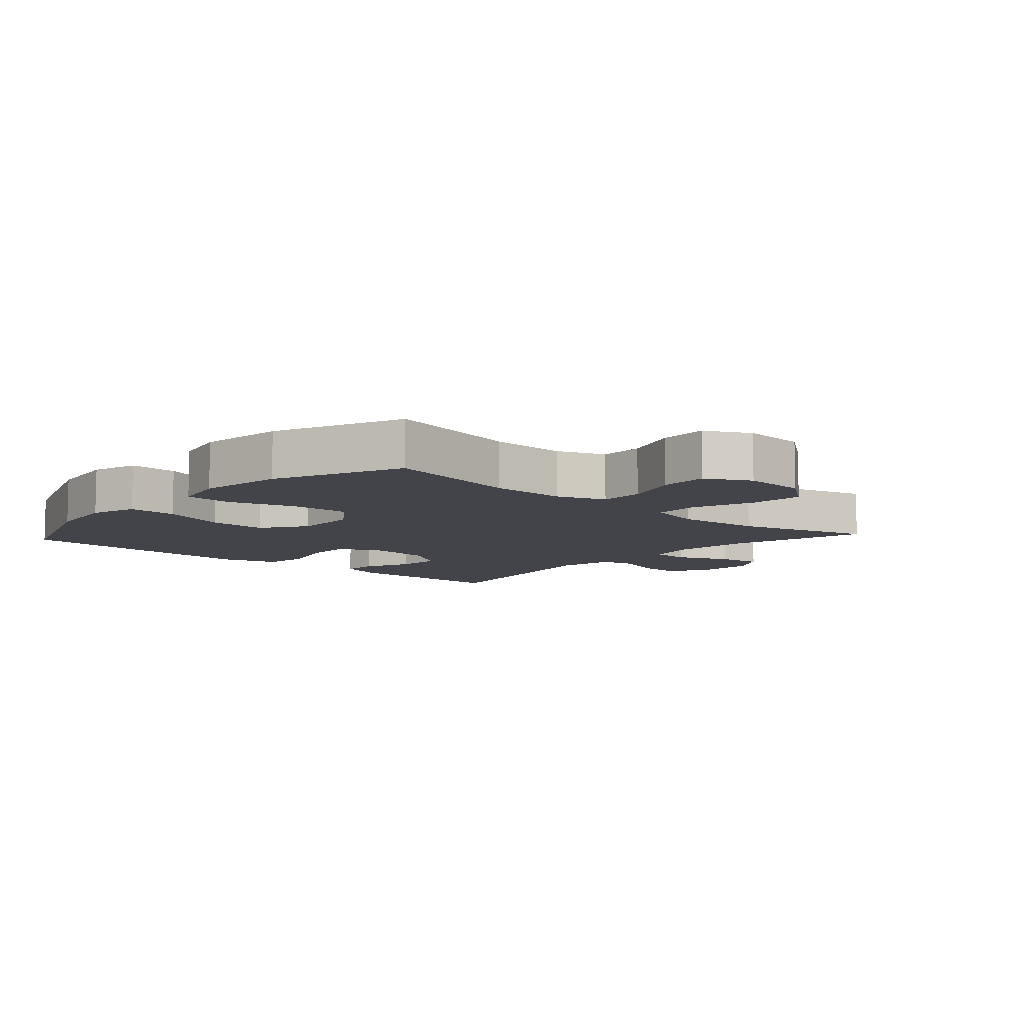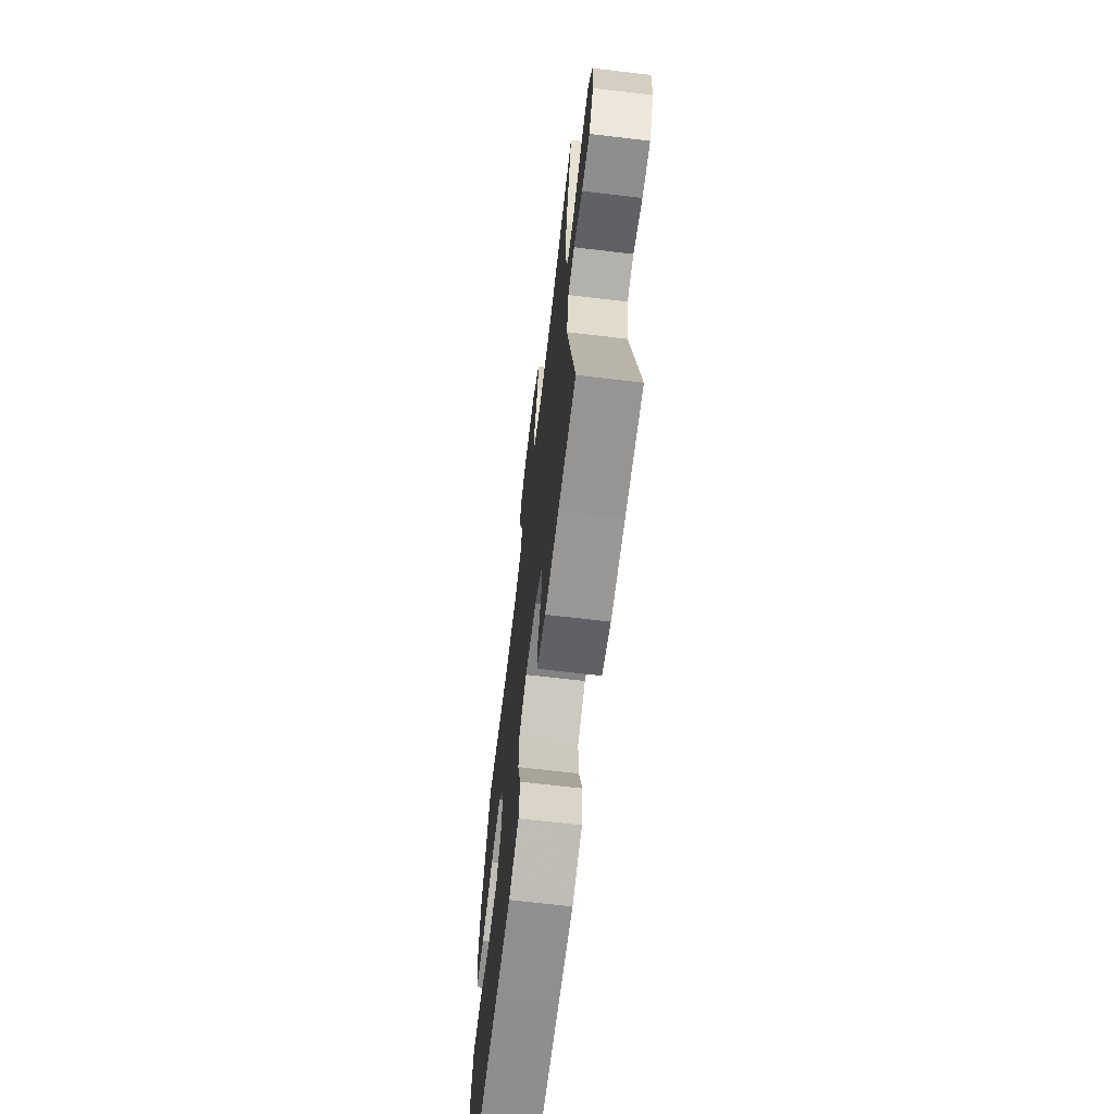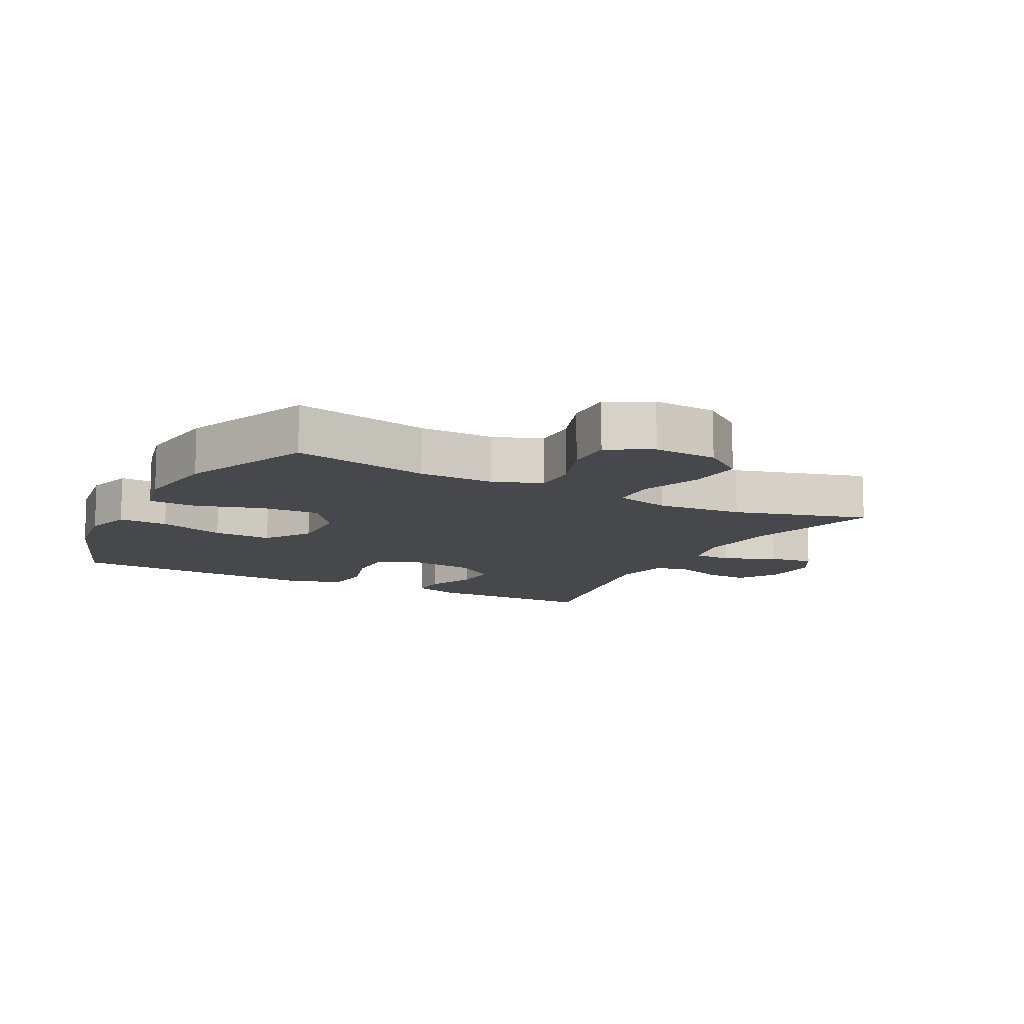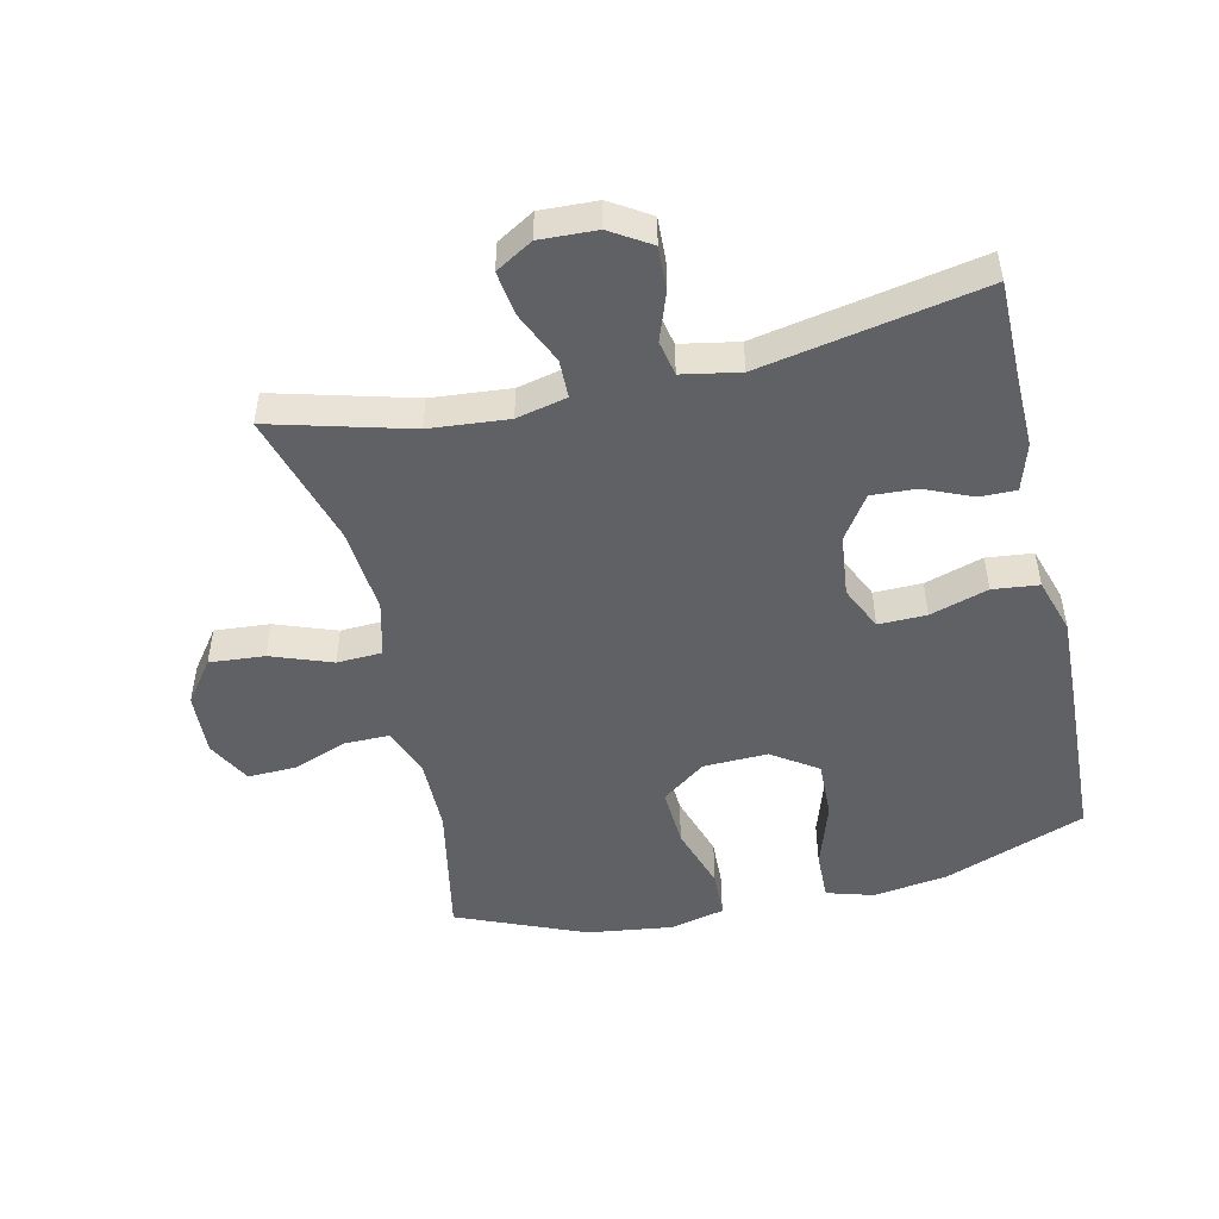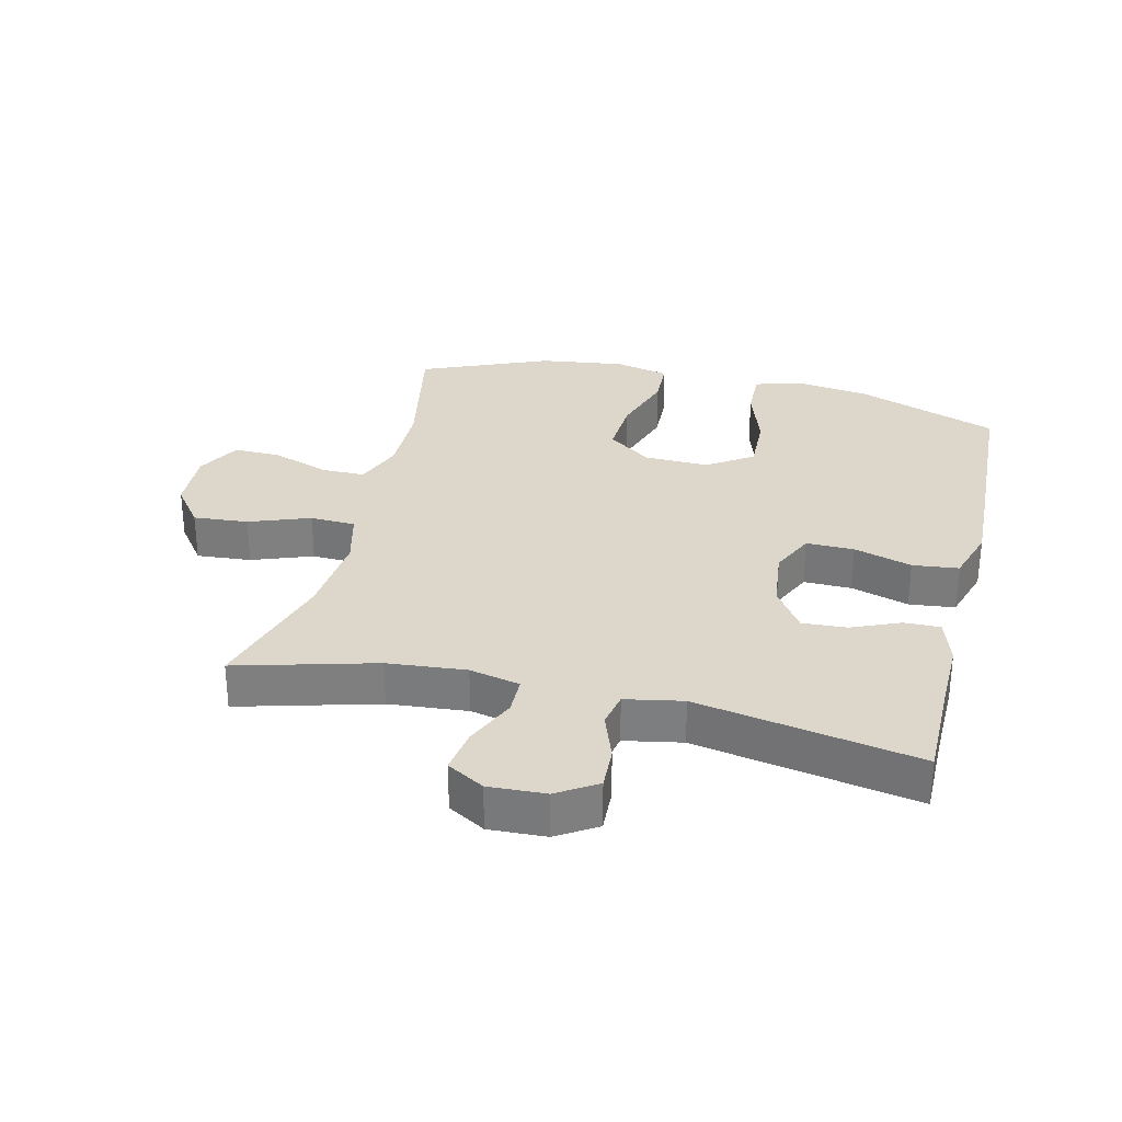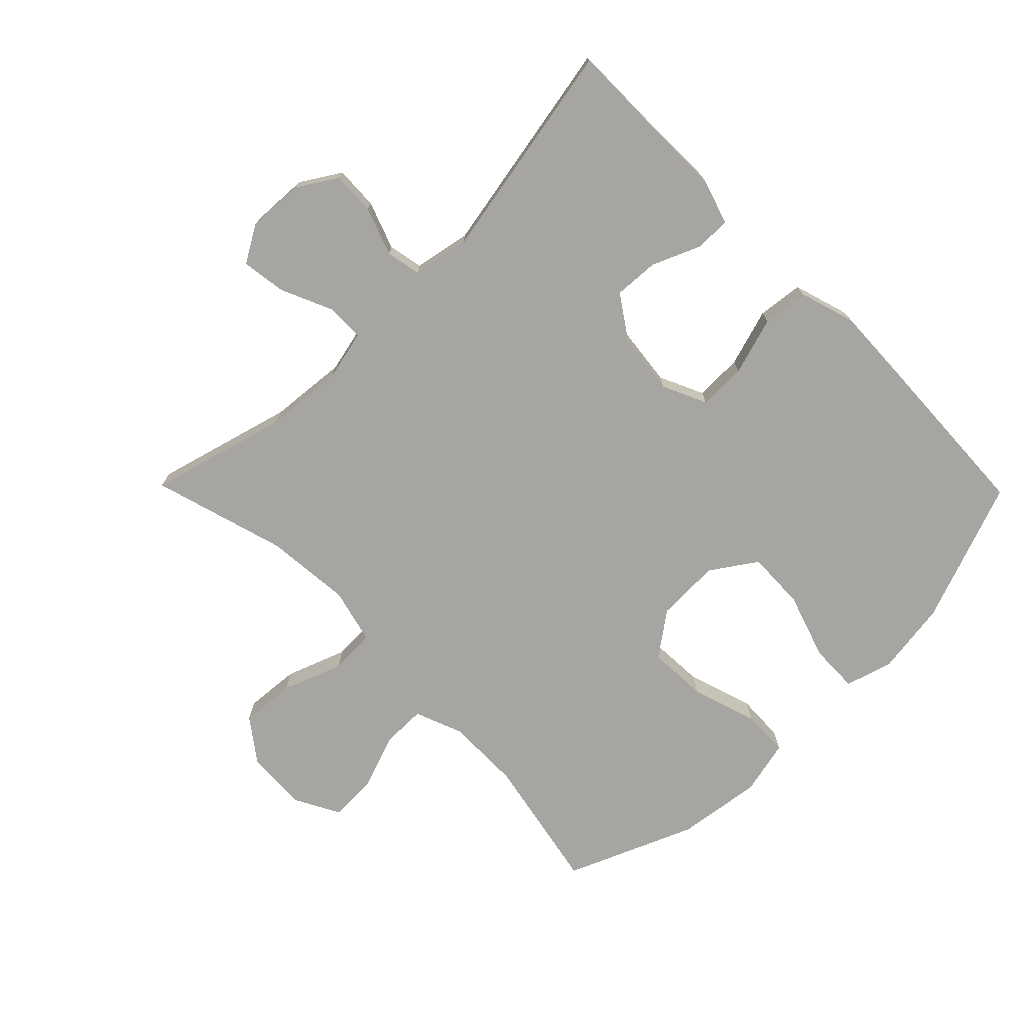
<metadata>
{"format":"obj","ext":"obj","renderer":"f3d","projection":"perspective","resolution":1024,"background":"white","views":[{"elev":-8.5,"azim":-42.1,"up":"+Y"},{"elev":-67.6,"azim":83.2,"up":"+Z"},{"elev":-11.6,"azim":-27.8,"up":"+Y"},{"elev":-49.1,"azim":103.0,"up":"+Y"},{"elev":30.4,"azim":103.5,"up":"+Y"},{"elev":-73.8,"azim":134.5,"up":"+Y"}]}
</metadata>
<code>
v -0.5 0.07 0.5
v -0.286 0.07 0.458
v -0.168 0.07 0.457
v -0.093 0.07 0.486
v -0.093 0.07 0.555
v -0.125 0.07 0.643
v -0.127 0.07 0.718
v -0.058 0.07 0.755
v 0.041 0.07 0.75
v 0.107 0.07 0.701
v 0.1 0.07 0.615
v 0.065 0.07 0.52
v 0.068 0.07 0.449
v 0.155 0.07 0.427
v 0.29 0.07 0.439
v 0.5 0.07 0.5
v 0.441 0.07 0.283
v 0.43 0.07 0.16
v 0.448 0.07 0.081
v 0.508 0.07 0.08
v 0.589 0.07 0.116
v 0.659 0.07 0.126
v 0.693 0.07 0.068
v 0.689 0.07 -0.021
v 0.65 0.07 -0.083
v 0.582 0.07 -0.08
v 0.507 0.07 -0.053
v 0.452 0.07 -0.064
v 0.435 0.07 -0.154
v 0.5 0.07 -0.5
v 0.35 0.07 -0.5
v 0.233 0.07 -0.502
v 0.159 0.07 -0.479
v 0.16 0.07 -0.422
v 0.192 0.07 -0.347
v 0.196 0.07 -0.277
v 0.128 0.07 -0.231
v 0.031 0.07 -0.22
v -0.038 0.07 -0.252
v -0.037 0.07 -0.327
v -0.009 0.07 -0.418
v -0.017 0.07 -0.49
v -0.104 0.07 -0.517
v -0.235 0.07 -0.512
v -0.5 0.07 -0.5
v -0.583 0.07 -0.278
v -0.6 0.07 -0.161
v -0.578 0.07 -0.087
v -0.501 0.07 -0.089
v -0.397 0.07 -0.123
v -0.305 0.07 -0.126
v -0.257 0.07 -0.055
v -0.26 0.07 0.046
v -0.311 0.07 0.115
v -0.404 0.07 0.11
v -0.507 0.07 0.077
v -0.582 0.07 0.08
v -0.602 0.07 0.166
v -0.584 0.07 0.3
v -0.5 0 0.5
v -0.286 0 0.458
v -0.168 0 0.457
v -0.093 0 0.486
v -0.093 0 0.555
v -0.125 0 0.643
v -0.127 0 0.718
v -0.058 0 0.755
v 0.041 0 0.75
v 0.107 0 0.701
v 0.1 0 0.615
v 0.065 0 0.52
v 0.068 0 0.449
v 0.155 0 0.427
v 0.29 0 0.439
v 0.5 0 0.5
v 0.441 0 0.283
v 0.43 0 0.16
v 0.448 0 0.081
v 0.508 0 0.08
v 0.589 0 0.116
v 0.659 0 0.126
v 0.693 0 0.068
v 0.689 0 -0.021
v 0.65 0 -0.083
v 0.582 0 -0.08
v 0.507 0 -0.053
v 0.452 0 -0.064
v 0.435 0 -0.154
v 0.5 0 -0.5
v 0.35 0 -0.5
v 0.233 0 -0.502
v 0.159 0 -0.479
v 0.16 0 -0.422
v 0.192 0 -0.347
v 0.196 0 -0.277
v 0.128 0 -0.231
v 0.031 0 -0.22
v -0.038 0 -0.252
v -0.037 0 -0.327
v -0.009 0 -0.418
v -0.017 0 -0.49
v -0.104 0 -0.517
v -0.235 0 -0.512
v -0.5 0 -0.5
v -0.583 0 -0.278
v -0.6 0 -0.161
v -0.578 0 -0.087
v -0.501 0 -0.089
v -0.397 0 -0.123
v -0.305 0 -0.126
v -0.257 0 -0.055
v -0.26 0 0.046
v -0.311 0 0.115
v -0.404 0 0.11
v -0.507 0 0.077
v -0.582 0 0.08
v -0.602 0 0.166
v -0.584 0 0.3
f 58 59 1 2
f 55 56 57 58
f 54 55 58 2
f 53 54 2 3
f 52 53 3 4
f 47 48 49 50
f 47 50 51
f 46 47 51
f 45 46 51
f 44 45 51 52
f 40 41 42 43
f 39 40 43 44
f 32 33 34 35
f 31 32 35 36
f 29 30 31 36
f 28 29 36 37
f 24 25 26 27
f 22 23 24 27
f 20 21 22 27
f 19 20 27 28
f 18 19 28 37
f 15 16 17
f 14 15 17 18
f 13 14 18 37
f 9 10 11 12
f 9 12 13
f 5 6 7 8
f 4 5 8 9
f 39 44 52 4
f 9 13 37 38
f 4 9 38 39
f 61 60 118 117
f 117 116 115 114
f 61 117 114 113
f 62 61 113 112
f 63 62 112 111
f 109 108 107 106
f 110 109 106
f 110 106 105
f 110 105 104
f 111 110 104 103
f 102 101 100 99
f 103 102 99 98
f 94 93 92 91
f 95 94 91 90
f 95 90 89 88
f 96 95 88 87
f 86 85 84 83
f 86 83 82 81
f 86 81 80 79
f 87 86 79 78
f 96 87 78 77
f 76 75 74
f 77 76 74 73
f 96 77 73 72
f 71 70 69 68
f 72 71 68
f 67 66 65 64
f 68 67 64 63
f 63 111 103 98
f 97 96 72 68
f 98 97 68 63
f 1 60 61 2
f 2 61 62 3
f 3 62 63 4
f 4 63 64 5
f 5 64 65 6
f 6 65 66 7
f 7 66 67 8
f 8 67 68 9
f 9 68 69 10
f 10 69 70 11
f 11 70 71 12
f 12 71 72 13
f 13 72 73 14
f 14 73 74 15
f 15 74 75 16
f 16 75 76 17
f 17 76 77 18
f 18 77 78 19
f 19 78 79 20
f 20 79 80 21
f 21 80 81 22
f 22 81 82 23
f 23 82 83 24
f 24 83 84 25
f 25 84 85 26
f 26 85 86 27
f 27 86 87 28
f 28 87 88 29
f 29 88 89 30
f 30 89 90 31
f 31 90 91 32
f 32 91 92 33
f 33 92 93 34
f 34 93 94 35
f 35 94 95 36
f 36 95 96 37
f 37 96 97 38
f 38 97 98 39
f 39 98 99 40
f 40 99 100 41
f 41 100 101 42
f 42 101 102 43
f 43 102 103 44
f 44 103 104 45
f 45 104 105 46
f 46 105 106 47
f 47 106 107 48
f 48 107 108 49
f 49 108 109 50
f 50 109 110 51
f 51 110 111 52
f 52 111 112 53
f 53 112 113 54
f 54 113 114 55
f 55 114 115 56
f 56 115 116 57
f 57 116 117 58
f 58 117 118 59
f 59 118 60 1

</code>
